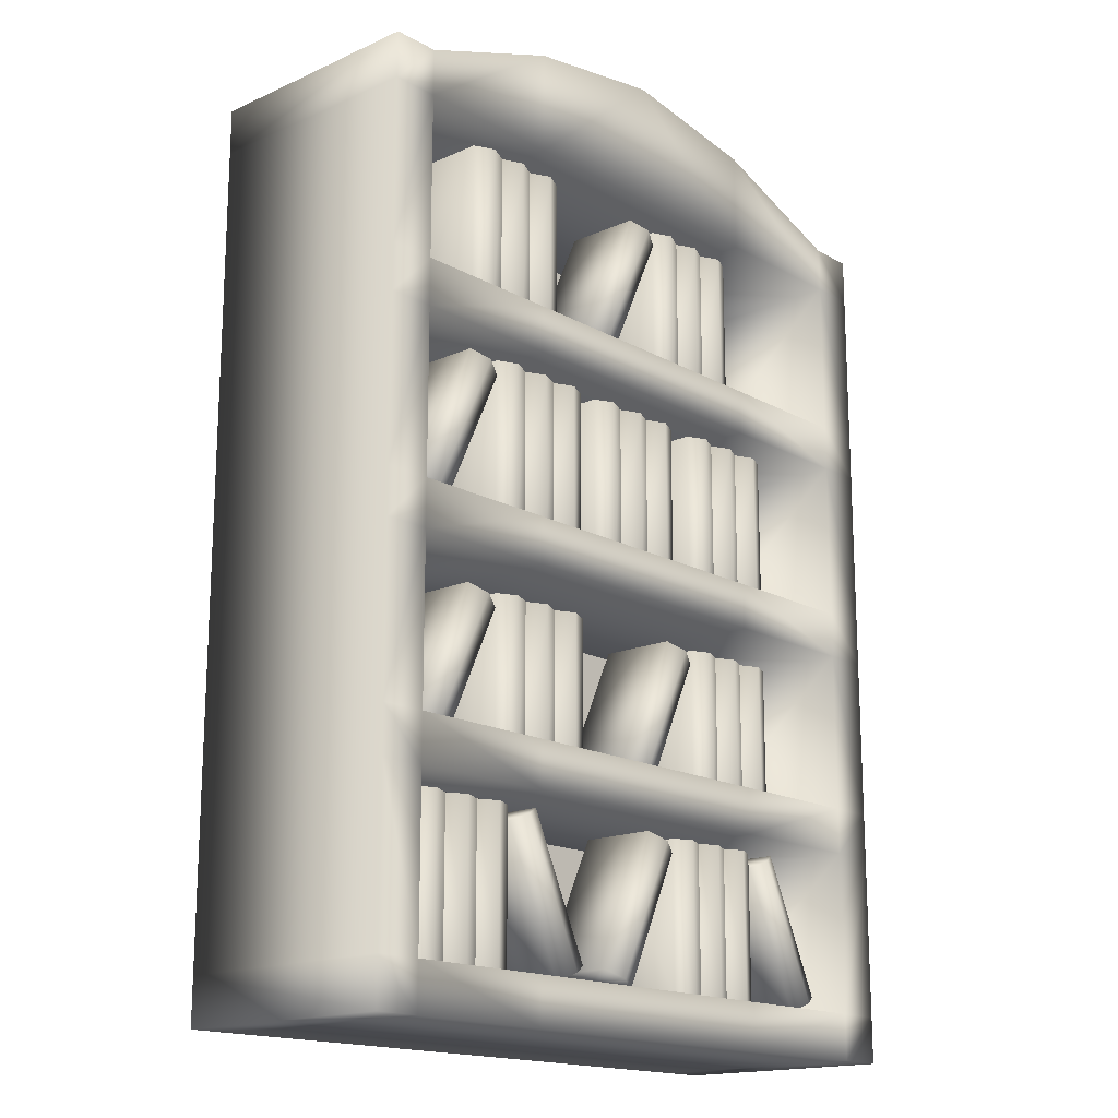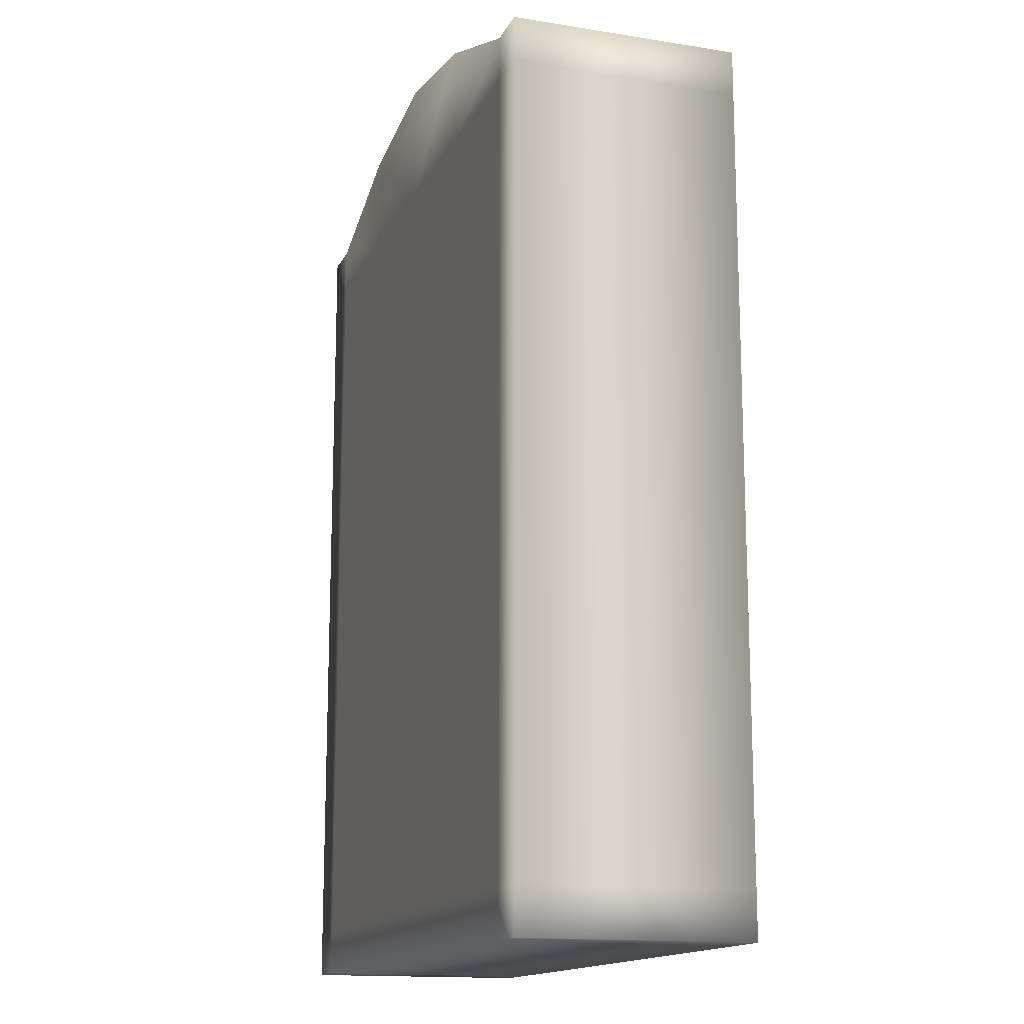
<metadata>
{"format":"obj","ext":"obj","renderer":"f3d","projection":"perspective","resolution":1024,"background":"white","views":[{"elev":-16.8,"azim":-48.0,"up":"+Y"},{"elev":-15.0,"azim":-108.8,"up":"+Y"}]}
</metadata>
<code>
o bookshelf
v -1.5 0 0.5
v -1.5 1.1 0.5
v -1.5 0 -0.5
v 0 0 -0.5
v 0 1.1 -0.5
v 0 0 0.5
v 0 1.1 0.5
v -1.5 2 0.5
v -1.5 2 -0.5
v 0 2 -0.5
v 0 2 0.5
v -1.5 2.9 0.5
v -1.5 2.9 -0.5
v 0 2.9 -0.5
v -1.5 3.801 0.5
v -1.5 3.801 -0.5
v 0 4.142 -0.5
v 0 4.142 0.5
v 0 2.7 -0.5
v -1.5 2.7 0.5
v 0 1.8 0.5
v -1.5 1.8 0.5
v 0 1.8 -0.5
v -1.5 1.8 -0.5
v -1.5 0.9 0.5
v -1.5 0.9 -0.5
v 0 0.9 0.5
v 0 0.9 -0.5
v -1.5 3.601 -0.5
v 0 3.601 -0.5
v -1.5 3.601 0.5
v 0 3.601 0.5
v -1.5 0.2 -0.5
v 0 0.2 0.5
v 0 0.2 -0.5
v -1.5 0.2 0.5
v -1.3 0 -0.5
v -1.3 1.1 0.5
v -1.3 1.1 -0.5
v -1.3 0 0.5
v -1.3 2 0.5
v -1.3 2 -0.5
v -1.3 2.9 0.5
v -1.3 2.9 -0.5
v -1.3 3.801 0.5
v -1.3 2.7 0.5
v -1.3 2.7 -0.5
v -1.3 1.8 -0.5
v -1.3 1.8 0.5
v -1.3 0.9 -0.5
v -1.3 0.9 0.5
v -1.3 3.601 0.5
v -1.3 3.601 -0.5
v -1.3 0.2 0.5
v -1.3 0.2 -0.5
v 0 2.9 0.5
v 0 2.7 0.5
v -1.3 2 -0.3
v -1.5 1.1 -0.5
v -1.5 2.7 -0.5
v -0.65 2.7 -0.3
v 0 2.7 -0.3
v -1.3 2.7 -0.3
v -1.3 2 -0.3
v -1.3 3.801 -0.5
v 0 2 -0.3
v 0 2.9 -0.3
v -0.65 2 -0.3
v 0 1.1 -0.3
v 0 2 -0.3
v 0 2.7 -0.3
v 0 3.601 -0.3
v 0 0.9 -0.3
v 0 0.9 -0.3
v -0.65 1.1 0.5
v -0.65 2 0.5
v -0.65 2.9 0.5
v -0.65 2.7 0.5
v -0.65 1.8 0.5
v -0.65 0.9 0.5
v -0.65 1.1 -0.5
v -0.65 0 0.5
v -0.65 2 -0.5
v -0.65 2.9 -0.5
v -0.65 4.042 -0.5
v -0.65 2.7 -0.5
v -0.65 1.8 -0.5
v -0.65 0.9 -0.5
v -0.65 3.601 -0.5
v -0.65 0.2 -0.5
v -0.65 0 -0.5
v -0.65 4.042 0.5
v -0.65 3.601 0.5
v -0.65 0.2 0.5
v 0 2.9 -0.3
v 0 1.1 -0.3
v -0.65 1.1 -0.3
v -0.65 2.9 -0.3
v -0.65 2.7 -0.3
v -0.65 2 -0.3
v -0.65 1.8 -0.3
v -0.65 1.1 -0.3
v -0.65 1.8 -0.3
v 0 1.8 -0.3
v -1.3 2.9 -0.3
v -1.3 3.601 -0.3
v -1.3 0.9 -0.3
v -1.3 0.2 -0.3
v -1.3 1.1 -0.3
v -1.3 1.8 -0.3
v -0.65 2.9 -0.3
v -1.3 2.7 -0.3
v -0.65 3.601 -0.3
v 0 0.2 -0.3
v -0.65 0.2 -0.3
v -0.65 0.9 -0.3
v -0.65 3.601 -0.3
v -1.3 1.8 -0.3
v -1.3 1.1 -0.3
v -1.3 0.2 -0.3
v -1.3 0.9 -0.3
v -0.65 0.9 -0.3
v -0.65 0.2 -0.3
v 0 0.2 -0.3
v 0 3.601 -0.3
v -1.3 3.601 -0.3
v 0 1.8 -0.3
v -1.3 2.9 -0.3
v 1.5 0 0.5
v 1.5 1.1 0.5
v 1.5 0 -0.5
v 1.5 2 0.5
v 1.5 2 -0.5
v 1.5 2.9 0.5
v 1.5 2.9 -0.5
v 1.5 3.801 0.5
v 1.5 3.801 -0.5
v 1.5 2.7 0.5
v 1.5 1.8 0.5
v 1.5 1.8 -0.5
v 1.5 0.9 0.5
v 1.5 0.9 -0.5
v 1.5 3.601 -0.5
v 1.5 3.601 0.5
v 1.5 0.2 -0.5
v 1.5 0.2 0.5
v 1.3 0 -0.5
v 1.3 1.1 0.5
v 1.3 1.1 -0.5
v 1.3 0 0.5
v 1.3 2 0.5
v 1.3 2 -0.5
v 1.3 2.9 0.5
v 1.3 2.9 -0.5
v 1.3 3.801 0.5
v 1.3 2.7 0.5
v 1.3 2.7 -0.5
v 1.3 1.8 -0.5
v 1.3 1.8 0.5
v 1.3 0.9 -0.5
v 1.3 0.9 0.5
v 1.3 3.601 0.5
v 1.3 3.601 -0.5
v 1.3 0.2 0.5
v 1.3 0.2 -0.5
v 1.3 2 -0.3
v 1.5 1.1 -0.5
v 1.5 2.7 -0.5
v 0.65 2.7 -0.3
v 1.3 2.7 -0.3
v 1.3 2 -0.3
v 1.3 3.801 -0.5
v 0.65 2 -0.3
v 0.65 1.1 0.5
v 0.65 2 0.5
v 0.65 2.9 0.5
v 0.65 2.7 0.5
v 0.65 1.8 0.5
v 0.65 0.9 0.5
v 0.65 1.1 -0.5
v 0.65 0 0.5
v 0.65 2 -0.5
v 0.65 2.9 -0.5
v 0.65 4.042 -0.5
v 0.65 2.7 -0.5
v 0.65 1.8 -0.5
v 0.65 0.9 -0.5
v 0.65 3.601 -0.5
v 0.65 0.2 -0.5
v 0.65 0 -0.5
v 0.65 4.042 0.5
v 0.65 3.601 0.5
v 0.65 0.2 0.5
v 0.65 1.1 -0.3
v 0.65 2.9 -0.3
v 0.65 2.7 -0.3
v 0.65 2 -0.3
v 0.65 1.8 -0.3
v 0.65 1.1 -0.3
v 0.65 1.8 -0.3
v 1.3 2.9 -0.3
v 1.3 3.601 -0.3
v 1.3 0.9 -0.3
v 1.3 0.2 -0.3
v 1.3 1.1 -0.3
v 1.3 1.8 -0.3
v 0.65 2.9 -0.3
v 1.3 2.7 -0.3
v 0.65 3.601 -0.3
v 0.65 0.2 -0.3
v 0.65 0.9 -0.3
v 0.65 3.601 -0.3
v 1.3 1.8 -0.3
v 1.3 1.1 -0.3
v 1.3 0.2 -0.3
v 1.3 0.9 -0.3
v 0.65 0.9 -0.3
v 0.65 0.2 -0.3
v 1.3 3.601 -0.3
v 1.3 2.9 -0.3
v -1.069 0.8448 0.06591
v -0.8989 0.2 0.3931
v -0.8989 0.8448 0.3931
v -0.8989 0.8448 0.06591
v -0.9837 0.8448 0.06591
v -0.9837 0.2 0.4327
v -0.9837 0.8448 0.4327
v -0.7292 0.2 0.3931
v -0.7292 0.8448 0.3931
v -0.7292 0.2 0.06591
v -0.7292 0.8448 0.06591
v -0.814 0.8448 0.06591
v -0.814 0.2 0.4327
v -0.814 0.8448 0.4327
v -0.4511 0.2 0.3931
v -0.7243 0.7841 0.3931
v -0.4511 0.2 0.06591
v -0.7243 0.7841 0.06591
v -0.2973 0.2719 0.3931
v -0.5705 0.856 0.3931
v -0.2973 0.2719 0.06591
v -0.5705 0.856 0.06591
v -0.3742 0.2359 0.06591
v -0.6474 0.8201 0.06591
v -0.3742 0.2359 0.4327
v -0.6474 0.8201 0.4327
v -1.238 0.2 0.3931
v -1.238 0.8448 0.3931
v -1.238 0.2 0.06591
v -1.238 0.8448 0.06591
v -1.069 0.2 0.3931
v -1.069 0.8448 0.3931
v -1.153 0.8448 0.06591
v -1.153 0.2 0.4327
v -1.153 0.8448 0.4327
v -0.8989 0.2 0.3931
v -0.8989 0.8448 0.3931
v -1.069 0.2 0.3931
v -1.069 0.8448 0.3931
v 0.436 0.8448 0.06591
v 0.6057 0.2 0.3931
v 0.6057 0.8448 0.3931
v 0.6057 0.8448 0.06591
v 0.5208 0.8448 0.06591
v 0.5208 0.2 0.4327
v 0.5208 0.8448 0.4327
v 0.7754 0.2 0.3931
v 0.7754 0.8448 0.3931
v 0.7754 0.2 0.06591
v 0.7754 0.8448 0.06591
v 0.6905 0.8448 0.06591
v 0.6905 0.2 0.4327
v 0.6905 0.8448 0.4327
v 1.053 0.2 0.3931
v 0.7803 0.7841 0.3931
v 1.053 0.2 0.06591
v 0.7803 0.7841 0.06591
v 1.207 0.2719 0.3931
v 0.934 0.856 0.3931
v 1.207 0.2719 0.06591
v 0.934 0.856 0.06591
v 1.13 0.2359 0.06591
v 0.8572 0.8201 0.06591
v 1.13 0.2359 0.4327
v 0.8572 0.8201 0.4327
v 0.2662 0.2 0.3931
v 0.2662 0.8448 0.3931
v 0.2662 0.2 0.06591
v 0.2662 0.8448 0.06591
v 0.436 0.2 0.3931
v 0.436 0.8448 0.3931
v 0.3511 0.8448 0.06591
v 0.3511 0.2 0.4327
v 0.3511 0.8448 0.4327
v 0.6057 0.2 0.3931
v 0.6057 0.8448 0.3931
v 0.436 0.2 0.3931
v 0.436 0.8448 0.3931
v -0.01173 0.2 0.3931
v 0.2614 0.7841 0.3931
v -0.01173 0.2 0.06591
v 0.2614 0.7841 0.06591
v -0.1655 0.2719 0.3931
v 0.1077 0.856 0.3931
v -0.1655 0.2719 0.06591
v 0.1077 0.856 0.06591
v -0.08859 0.2359 0.06591
v 0.1846 0.8201 0.06591
v -0.08859 0.2359 0.4327
v 0.1846 0.8201 0.4327
v -0.4636 1.673 0.06591
v -0.6334 1.028 0.3931
v -0.6334 1.673 0.3931
v -0.6334 1.673 0.06591
v -0.5485 1.673 0.06591
v -0.5485 1.028 0.4327
v -0.5485 1.673 0.4327
v -0.8031 1.028 0.3931
v -0.8031 1.673 0.3931
v -0.8031 1.028 0.06591
v -0.8031 1.673 0.06591
v -0.7182 1.673 0.06591
v -0.7182 1.028 0.4327
v -0.7182 1.673 0.4327
v -1.081 1.028 0.3931
v -0.808 1.612 0.3931
v -1.081 1.028 0.06591
v -0.808 1.612 0.06591
v -1.235 1.1 0.3931
v -0.9617 1.684 0.3931
v -1.235 1.1 0.06591
v -0.9617 1.684 0.06591
v -1.158 1.064 0.06591
v -0.8849 1.648 0.06591
v -1.158 1.064 0.4327
v -0.8849 1.648 0.4327
v -0.2939 1.028 0.3931
v -0.2939 1.673 0.3931
v -0.2939 1.028 0.06591
v -0.2939 1.673 0.06591
v -0.4636 1.028 0.3931
v -0.4636 1.673 0.3931
v -0.3788 1.673 0.06591
v -0.3788 1.028 0.4327
v -0.3788 1.673 0.4327
v -0.6334 1.028 0.3931
v -0.6334 1.673 0.3931
v -0.4636 1.028 0.3931
v -0.4636 1.673 0.3931
v 0.7447 1.673 0.06591
v 0.575 1.028 0.3931
v 0.575 1.673 0.3931
v 0.575 1.673 0.06591
v 0.6598 1.673 0.06591
v 0.6598 1.028 0.4327
v 0.6598 1.673 0.4327
v 0.4053 1.028 0.3931
v 0.4053 1.673 0.3931
v 0.4053 1.028 0.06591
v 0.4053 1.673 0.06591
v 0.4901 1.673 0.06591
v 0.4901 1.028 0.4327
v 0.4901 1.673 0.4327
v 0.1272 1.028 0.3931
v 0.4004 1.612 0.3931
v 0.1272 1.028 0.06591
v 0.4004 1.612 0.06591
v -0.02654 1.1 0.3931
v 0.2466 1.684 0.3931
v -0.02654 1.1 0.06591
v 0.2466 1.684 0.06591
v 0.05033 1.064 0.06591
v 0.3235 1.648 0.06591
v 0.05033 1.064 0.4327
v 0.3235 1.648 0.4327
v 0.9144 1.028 0.3931
v 0.9144 1.673 0.3931
v 0.9144 1.028 0.06591
v 0.9144 1.673 0.06591
v 0.7447 1.028 0.3931
v 0.7447 1.673 0.3931
v 0.8296 1.673 0.06591
v 0.8296 1.028 0.4327
v 0.8296 1.673 0.4327
v 0.575 1.028 0.3931
v 0.575 1.673 0.3931
v 0.7447 1.028 0.3931
v 0.7447 1.673 0.3931
v 0.7447 2.645 0.06591
v 0.575 2 0.3931
v 0.575 2.645 0.3931
v 0.575 2.645 0.06591
v 0.6598 2.645 0.06591
v 0.6598 2 0.4327
v 0.6598 2.645 0.4327
v 0.4053 2 0.3931
v 0.4053 2.645 0.3931
v 0.4053 2 0.06591
v 0.4053 2.645 0.06591
v 0.4901 2.645 0.06591
v 0.4901 2 0.4327
v 0.4901 2.645 0.4327
v -0.1308 2.645 0.06591
v -0.2157 2.645 0.06591
v -0.2157 2 0.06591
v -0.2157 2.645 0.3931
v -0.2157 2 0.3931
v 0.03892 2.645 0.4327
v 0.03892 2 0.4327
v 0.03892 2.645 0.06591
v -0.04594 2.645 0.06591
v -0.04594 2.645 0.3931
v -0.04594 2 0.3931
v 0.1238 2.645 0.06591
v 0.9144 2 0.3931
v 0.9144 2.645 0.3931
v 0.9144 2 0.06591
v 0.9144 2.645 0.06591
v 0.7447 2 0.3931
v 0.7447 2.645 0.3931
v 0.8296 2.645 0.06591
v 0.8296 2 0.4327
v 0.8296 2.645 0.4327
v 0.575 2 0.3931
v 0.575 2.645 0.3931
v 0.7447 2 0.3931
v 0.7447 2.645 0.3931
v -0.1308 2 0.4327
v -0.1308 2.645 0.4327
v 0.2935 2 0.3931
v 0.2935 2.645 0.3931
v 0.2935 2 0.06591
v 0.2935 2.645 0.06591
v 0.1238 2 0.3931
v 0.1238 2.645 0.3931
v 0.2086 2.645 0.06591
v 0.2086 2 0.4327
v 0.2086 2.645 0.4327
v -0.04594 2 0.3931
v -0.04594 2.645 0.3931
v 0.1238 2 0.3931
v 0.1238 2.645 0.3931
v -0.726 2.645 0.06591
v -0.8108 2.645 0.06591
v -0.8108 2 0.06591
v -0.8108 2.645 0.3931
v -0.8108 2 0.3931
v -0.5562 2.645 0.4327
v -0.5562 2 0.4327
v -0.5562 2.645 0.06591
v -0.6411 2.645 0.06591
v -0.6411 2.645 0.3931
v -0.6411 2 0.3931
v -0.4714 2.645 0.06591
v -0.726 2 0.4327
v -0.726 2.645 0.4327
v -0.3017 2 0.3931
v -0.3017 2.645 0.3931
v -0.3017 2 0.06591
v -0.3017 2.645 0.06591
v -0.4714 2 0.3931
v -0.4714 2.645 0.3931
v -0.3865 2.645 0.06591
v -0.3865 2 0.4327
v -0.3865 2.645 0.4327
v -0.6411 2 0.3931
v -0.6411 2.645 0.3931
v -0.4714 2 0.3931
v -0.4714 2.645 0.3931
v -1.081 1.997 0.3931
v -0.808 2.581 0.3931
v -1.081 1.997 0.06591
v -0.808 2.581 0.06591
v -1.235 2.068 0.3931
v -0.9617 2.653 0.3931
v -1.235 2.068 0.06591
v -0.9617 2.653 0.06591
v -1.158 2.033 0.06591
v -0.8849 2.617 0.06591
v -1.158 2.033 0.4327
v -0.8849 2.617 0.4327
v 0.266 3.545 0.06591
v 0.1811 3.545 0.06591
v 0.1811 2.9 0.06591
v 0.1811 3.545 0.3931
v 0.1811 2.9 0.3931
v 0.4357 3.545 0.4327
v 0.4357 2.9 0.4327
v 0.4357 3.545 0.06591
v 0.3508 3.545 0.06591
v 0.3508 3.545 0.3931
v 0.3508 2.9 0.3931
v 0.5206 3.545 0.06591
v 0.266 2.9 0.4327
v 0.266 3.545 0.4327
v 0.6903 2.9 0.3931
v 0.6903 3.545 0.3931
v 0.6903 2.9 0.06591
v 0.6903 3.545 0.06591
v 0.5206 2.9 0.3931
v 0.5206 3.545 0.3931
v 0.6054 3.545 0.06591
v 0.6054 2.9 0.4327
v 0.6054 3.545 0.4327
v 0.3508 2.9 0.3931
v 0.3508 3.545 0.3931
v 0.5206 2.9 0.3931
v 0.5206 3.545 0.3931
v -0.8728 3.545 0.06591
v -0.9577 3.545 0.06591
v -0.9577 2.9 0.06591
v -0.9577 3.545 0.3931
v -0.9577 2.9 0.3931
v -0.7031 3.545 0.4327
v -0.7031 2.9 0.4327
v -0.7031 3.545 0.06591
v -0.788 3.545 0.06591
v -0.788 3.545 0.3931
v -0.788 2.9 0.3931
v -0.6182 3.545 0.06591
v -0.8728 2.9 0.4327
v -0.8728 3.545 0.4327
v -0.4485 2.9 0.3931
v -0.4485 3.545 0.3931
v -0.4485 2.9 0.06591
v -0.4485 3.545 0.06591
v -0.6182 2.9 0.3931
v -0.6182 3.545 0.3931
v -0.5334 3.545 0.06591
v -0.5334 2.9 0.4327
v -0.5334 3.545 0.4327
v -0.788 2.9 0.3931
v -0.788 3.545 0.3931
v -0.6182 2.9 0.3931
v -0.6182 3.545 0.3931
v -0.08665 2.898 0.3931
v 0.1865 3.482 0.3931
v -0.08665 2.898 0.06591
v 0.1865 3.482 0.06591
v -0.2404 2.97 0.3931
v 0.03278 3.554 0.3931
v -0.2404 2.97 0.06591
v 0.03278 3.554 0.06591
v -0.1635 2.934 0.06591
v 0.1097 3.518 0.06591
v -0.1635 2.934 0.4327
v 0.1097 3.518 0.4327
f 51 38 2 25
f 79 21 11 76
f 91 4 6 82
f 47 60 13 44
f 48 24 9 42
f 24 22 8 9
f 53 29 16 65
f 60 20 12 13
f 65 16 15 45
f 29 31 15 16
f 88 81 5 28
f 9 8 20 60
f 42 9 60 47
f 59 2 22 24
f 39 59 24 48
f 93 32 18 92
f 54 51 25 36
f 86 47 44 84
f 13 12 31 29
f 44 13 29 53
f 40 54 36 1
f 90 88 28 35
f 3 33 55 37
f 91 90 35 4
f 82 94 54 40
f 12 43 52 31
f 33 26 50 55
f 2 38 49 22
f 84 44 53 89
f 81 39 48 87
f 8 41 46 20
f 31 52 45 15
f 83 42 47 86
f 20 46 43 12
f 85 65 45 92
f 89 53 65 85
f 87 48 42 83
f 26 59 39 50
f 3 37 40 1
f 22 49 41 8
f 80 75 38 51
f 78 57 56 77
f 46 41 64 63
f 52 43 128 126
f 49 38 119 118
f 51 54 120 121
f 1 36 33 3
f 36 25 26 33
f 25 2 59 26
f 113 98 67 72
f 99 100 70 71
f 103 102 69 104
f 122 115 114 73
f 79 101 127 21
f 76 68 64 41
f 78 61 62 57
f 77 111 128 43
f 75 97 119 38
f 80 116 74 27
f 94 123 120 54
f 93 117 125 32
f 52 126 117 93
f 34 124 123 94
f 51 121 116 80
f 7 96 97 75
f 56 95 111 77
f 46 63 61 78
f 11 66 68 76
f 49 118 101 79
f 107 108 115 122
f 110 109 102 103
f 112 58 100 99
f 106 105 98 113
f 46 78 77 43
f 27 7 75 80
f 23 87 83 10
f 30 89 85 17
f 17 85 92 18
f 10 83 86 19
f 5 81 87 23
f 14 84 89 30
f 6 34 94 82
f 37 55 90 91
f 55 50 88 90
f 19 86 84 14
f 52 93 92 45
f 50 39 81 88
f 37 91 82 40
f 49 79 76 41
f 161 141 130 148
f 178 175 11 21
f 190 181 6 4
f 157 154 135 168
f 158 152 133 140
f 140 133 132 139
f 163 172 137 143
f 168 135 134 138
f 172 155 136 137
f 143 137 136 144
f 187 28 5 180
f 133 168 138 132
f 152 157 168 133
f 167 140 139 130
f 149 158 140 167
f 192 191 18 32
f 164 146 141 161
f 185 183 154 157
f 135 143 144 134
f 154 163 143 135
f 150 129 146 164
f 189 35 28 187
f 131 147 165 145
f 190 4 35 189
f 181 150 164 193
f 134 144 162 153
f 145 165 160 142
f 130 139 159 148
f 183 188 163 154
f 180 186 158 149
f 132 138 156 151
f 144 136 155 162
f 182 185 157 152
f 138 134 153 156
f 184 191 155 172
f 188 184 172 163
f 186 182 152 158
f 142 160 149 167
f 131 129 150 147
f 139 132 151 159
f 179 161 148 174
f 177 176 56 57
f 156 170 171 151
f 162 219 220 153
f 159 213 214 148
f 161 216 215 164
f 129 131 145 146
f 146 145 142 141
f 141 142 167 130
f 209 72 67 195
f 196 71 70 197
f 200 104 69 199
f 217 73 114 210
f 178 21 127 198
f 175 151 171 173
f 177 57 62 169
f 176 153 220 207
f 174 148 214 194
f 179 27 74 211
f 193 164 215 218
f 192 32 125 212
f 162 192 212 219
f 34 193 218 124
f 161 179 211 216
f 7 174 194 96
f 56 176 207 95
f 156 177 169 170
f 11 175 173 66
f 159 178 198 213
f 203 217 210 204
f 206 200 199 205
f 208 196 197 166
f 202 209 195 201
f 156 153 176 177
f 27 179 174 7
f 23 10 182 186
f 30 17 184 188
f 17 18 191 184
f 10 19 185 182
f 5 23 186 180
f 14 30 188 183
f 6 181 193 34
f 147 190 189 165
f 165 189 187 160
f 19 14 183 185
f 162 155 191 192
f 160 187 180 149
f 147 150 181 190
f 159 151 175 178
f 226 227 259 258
f 225 221 259 227
f 224 225 227 257
f 256 257 227 226
f 230 231 229 228
f 233 234 223 222
f 232 224 223 234
f 231 232 234 229
f 228 229 234 233
f 235 236 238 237
f 243 244 242 241
f 241 242 240 239
f 245 246 236 235
f 243 241 239 245
f 244 238 236 246
f 242 244 246 240
f 237 243 245 235
f 239 240 246 245
f 237 238 244 243
f 247 248 250 249
f 254 255 248 247
f 253 250 248 255
f 221 253 255 252
f 251 252 255 254
f 265 266 298 297
f 264 260 298 266
f 263 264 266 296
f 295 296 266 265
f 269 270 268 267
f 272 273 262 261
f 271 263 262 273
f 270 271 273 268
f 267 268 273 272
f 274 275 277 276
f 282 283 281 280
f 280 281 279 278
f 284 285 275 274
f 282 280 278 284
f 283 277 275 285
f 281 283 285 279
f 276 282 284 274
f 278 279 285 284
f 276 277 283 282
f 286 287 289 288
f 293 294 287 286
f 292 289 287 294
f 260 292 294 291
f 290 291 294 293
f 299 300 302 301
f 307 308 306 305
f 305 306 304 303
f 309 310 300 299
f 307 305 303 309
f 308 302 300 310
f 306 308 310 304
f 301 307 309 299
f 303 304 310 309
f 301 302 308 307
f 316 317 349 348
f 315 311 349 317
f 314 315 317 347
f 346 347 317 316
f 320 321 319 318
f 323 324 313 312
f 322 314 313 324
f 321 322 324 319
f 318 319 324 323
f 325 326 328 327
f 333 334 332 331
f 331 332 330 329
f 335 336 326 325
f 333 331 329 335
f 334 328 326 336
f 332 334 336 330
f 327 333 335 325
f 329 330 336 335
f 327 328 334 333
f 337 338 340 339
f 344 345 338 337
f 343 340 338 345
f 311 343 345 342
f 341 342 345 344
f 355 356 388 387
f 354 350 388 356
f 353 354 356 386
f 385 386 356 355
f 359 360 358 357
f 362 363 352 351
f 361 353 352 363
f 360 361 363 358
f 357 358 363 362
f 364 365 367 366
f 372 373 371 370
f 370 371 369 368
f 374 375 365 364
f 372 370 368 374
f 373 367 365 375
f 371 373 375 369
f 366 372 374 364
f 368 369 375 374
f 366 367 373 372
f 376 377 379 378
f 383 384 377 376
f 382 379 377 384
f 350 382 384 381
f 380 381 384 383
f 394 395 427 426
f 393 389 427 395
f 392 393 395 425
f 424 425 395 394
f 398 399 397 396
f 401 402 391 390
f 400 392 391 402
f 399 400 402 397
f 396 397 402 401
f 430 431 433 432
f 407 406 429 428
f 404 403 429 406
f 403 411 412 429
f 428 429 412 413
f 405 404 406 407
f 439 440 408 409
f 411 410 408 440
f 410 414 442 408
f 409 408 442 441
f 415 416 418 417
f 422 423 416 415
f 421 418 416 423
f 389 421 423 420
f 419 420 423 422
f 437 438 431 430
f 436 433 431 438
f 414 436 438 435
f 434 435 438 437
f 457 458 460 459
f 447 446 456 455
f 444 443 456 446
f 443 451 452 456
f 455 456 452 453
f 445 444 446 447
f 466 467 448 449
f 451 450 448 467
f 450 454 469 448
f 449 448 469 468
f 464 465 458 457
f 463 460 458 465
f 454 463 465 462
f 461 462 465 464
f 470 471 473 472
f 478 479 477 476
f 476 477 475 474
f 480 481 471 470
f 478 476 474 480
f 479 473 471 481
f 477 479 481 475
f 472 478 480 470
f 474 475 481 480
f 472 473 479 478
f 496 497 499 498
f 486 485 495 494
f 483 482 495 485
f 482 490 491 495
f 494 495 491 492
f 484 483 485 486
f 505 506 487 488
f 490 489 487 506
f 489 493 508 487
f 488 487 508 507
f 503 504 497 496
f 502 499 497 504
f 493 502 504 501
f 500 501 504 503
f 523 524 526 525
f 513 512 522 521
f 510 509 522 512
f 509 517 518 522
f 521 522 518 519
f 511 510 512 513
f 532 533 514 515
f 517 516 514 533
f 516 520 535 514
f 515 514 535 534
f 530 531 524 523
f 529 526 524 531
f 520 529 531 528
f 527 528 531 530
f 536 537 539 538
f 544 545 543 542
f 542 543 541 540
f 546 547 537 536
f 544 542 540 546
f 545 539 537 547
f 543 545 547 541
f 538 544 546 536
f 540 541 547 546
f 538 539 545 544

</code>
